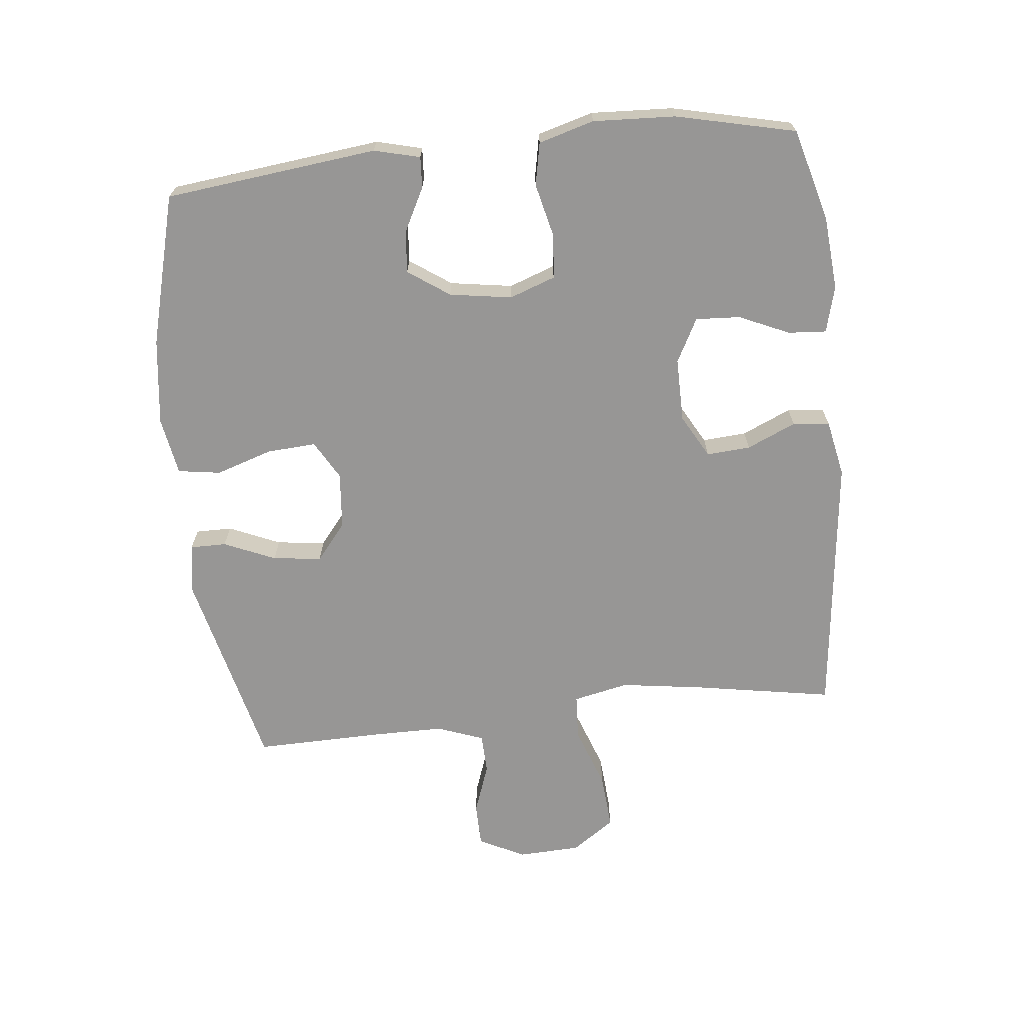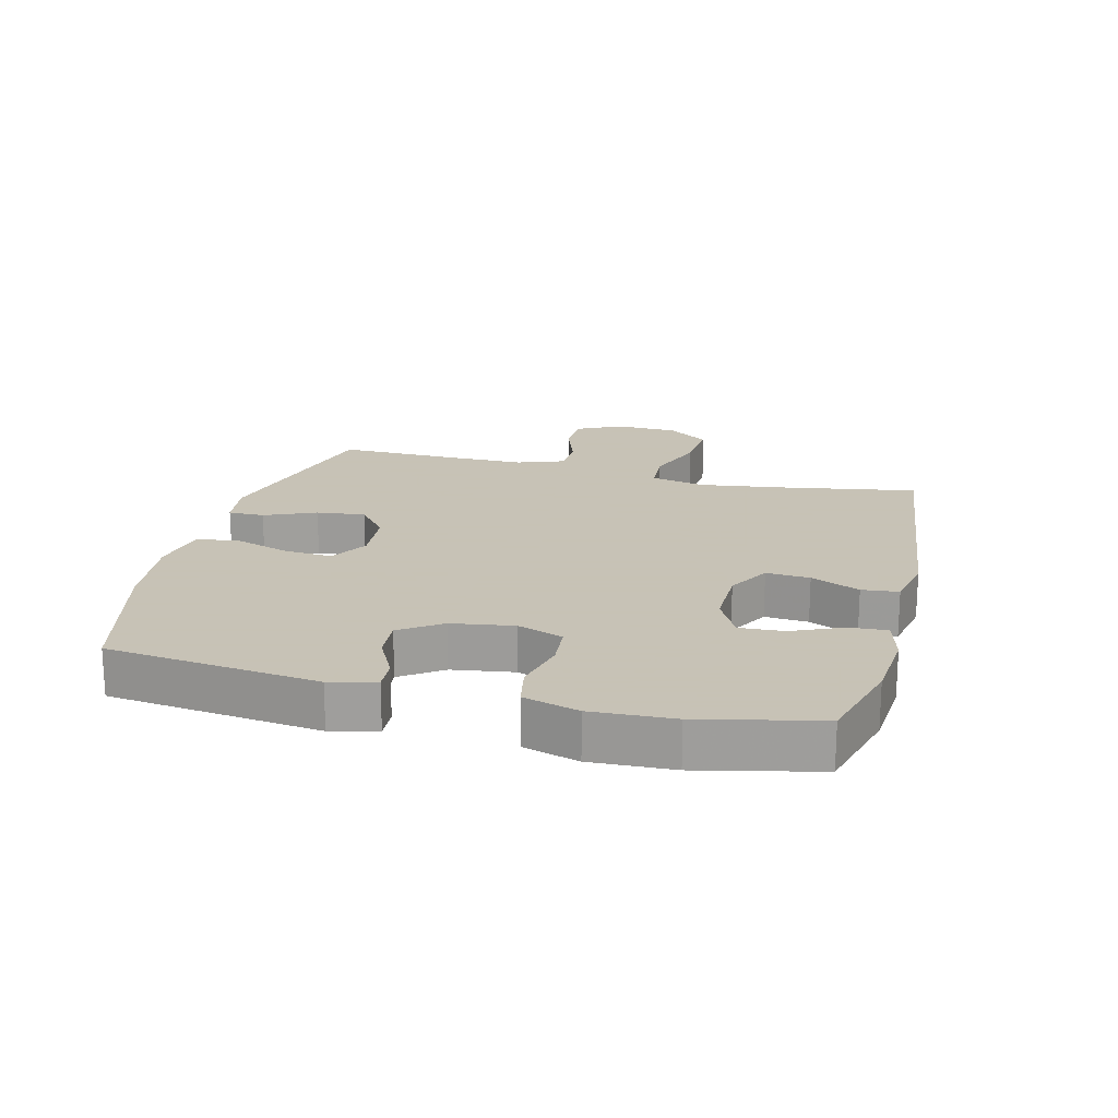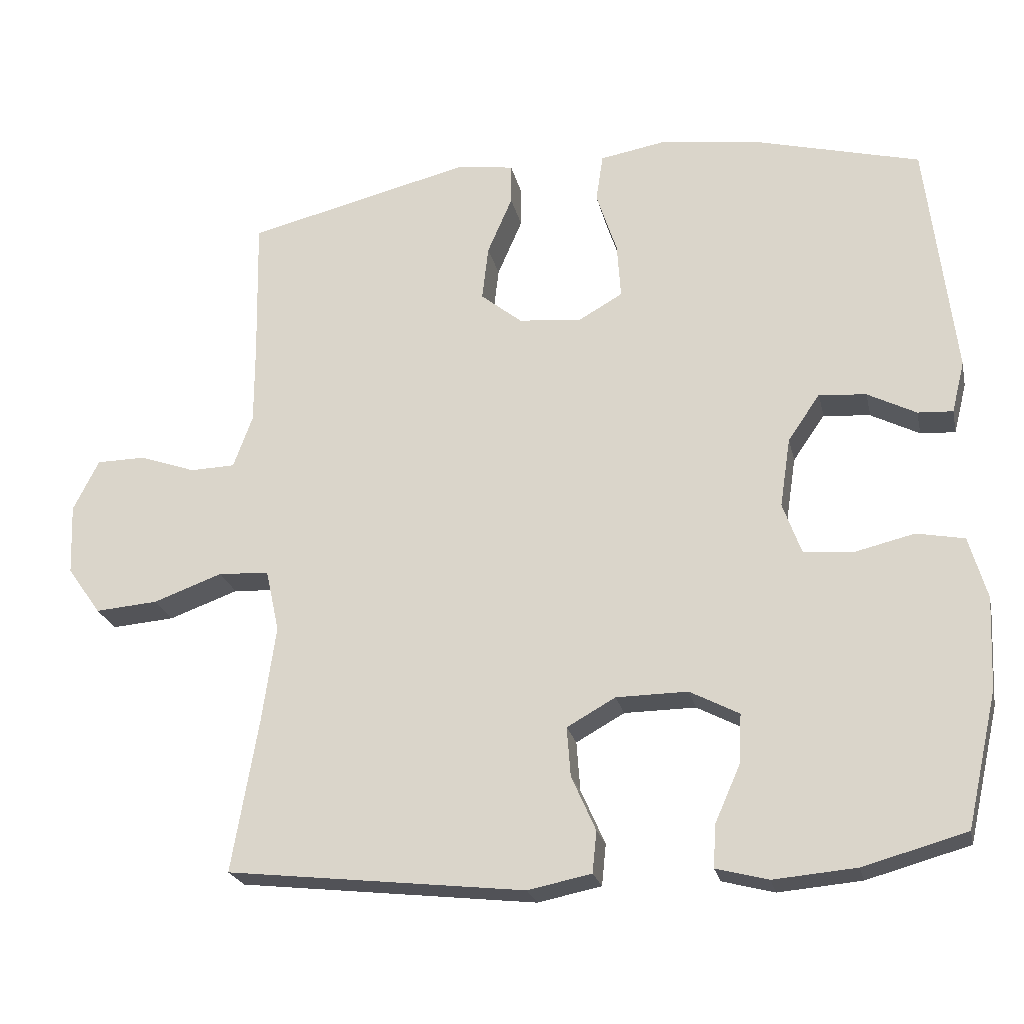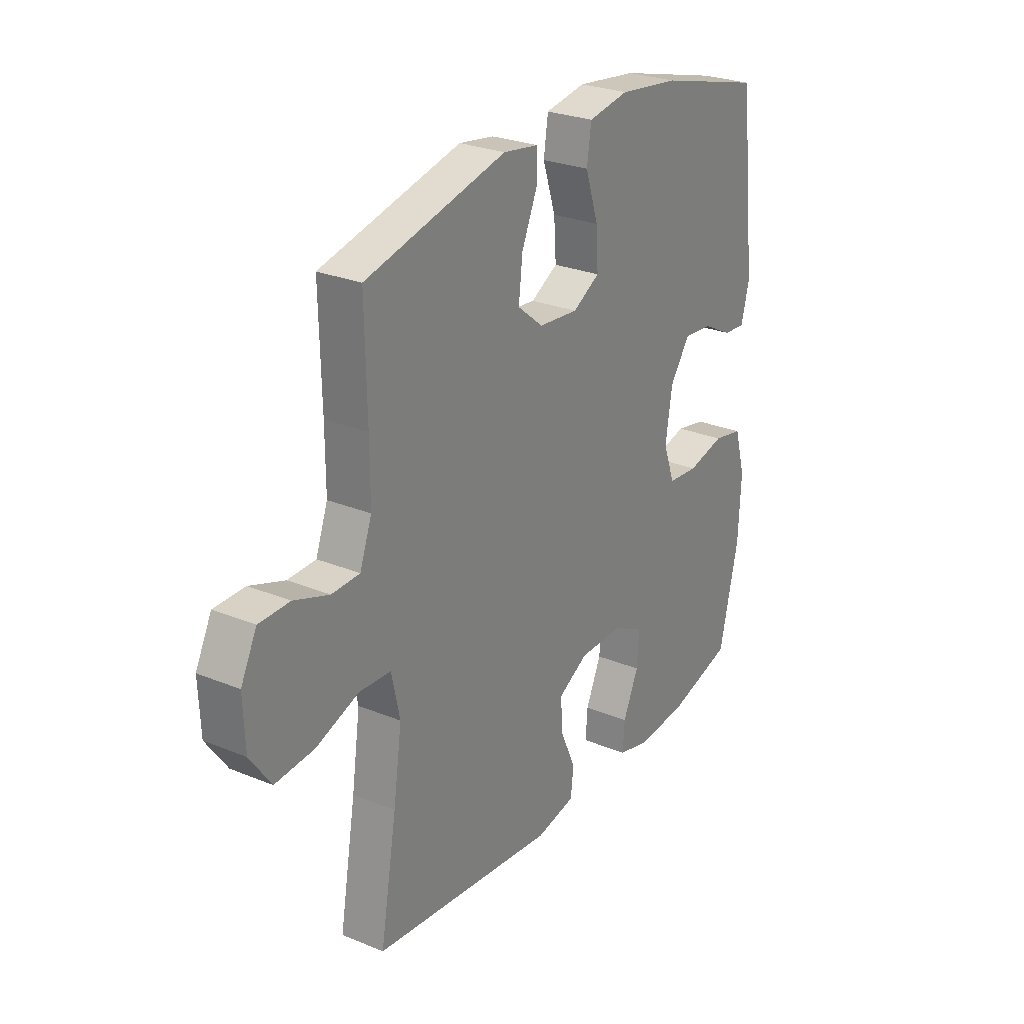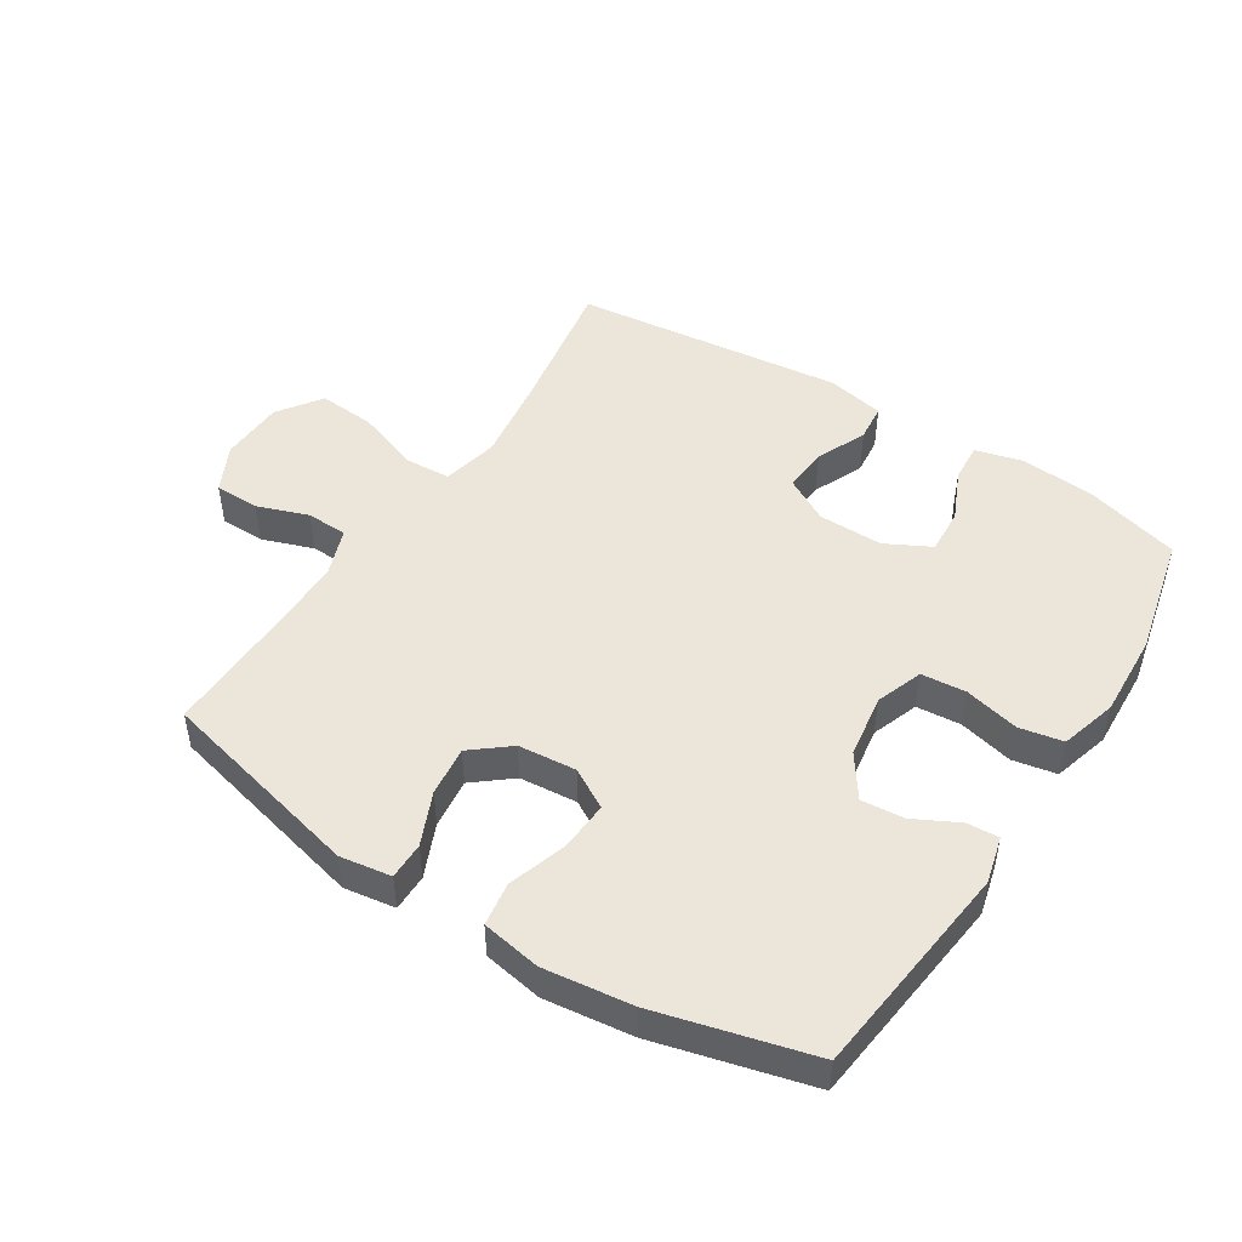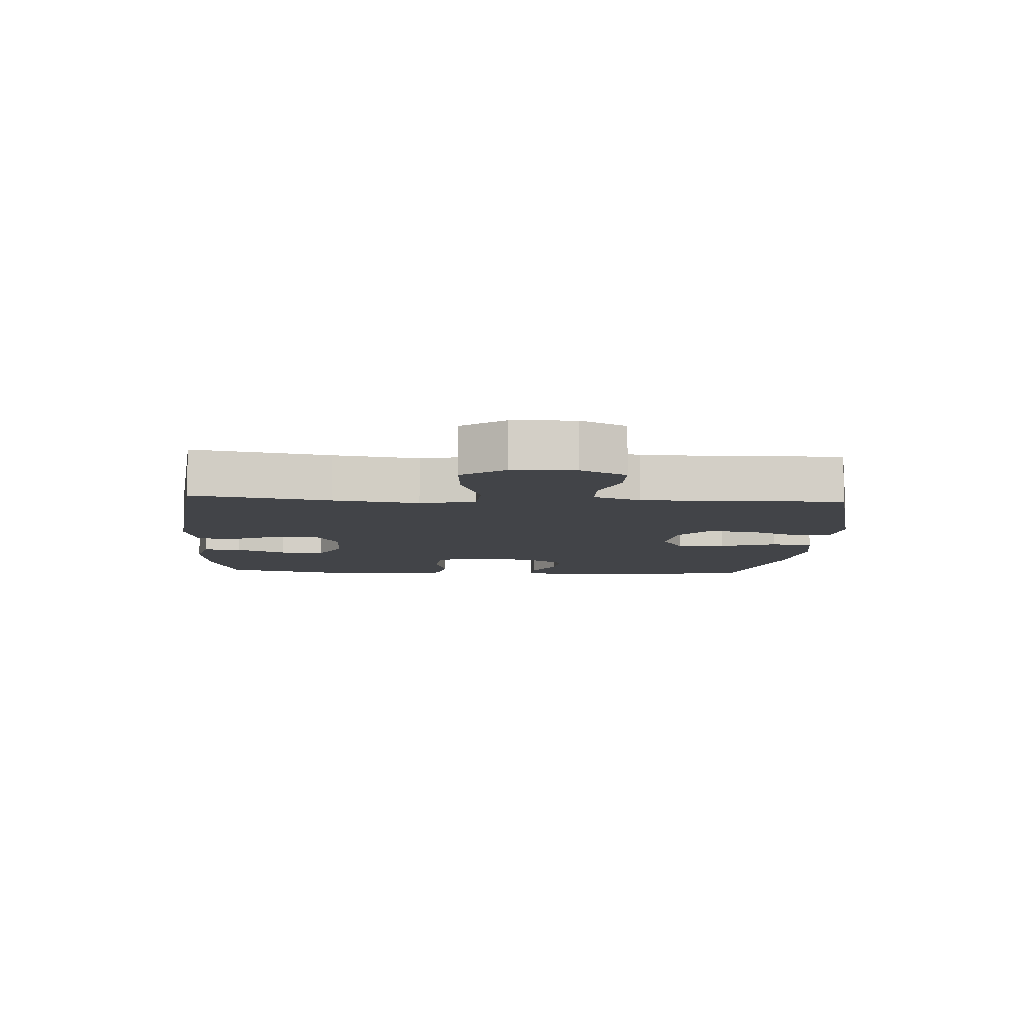
<metadata>
{"format":"obj","ext":"obj","renderer":"f3d","projection":"perspective","resolution":1024,"background":"white","views":[{"elev":-68.0,"azim":96.0,"up":"+Y"},{"elev":19.1,"azim":104.3,"up":"+Y"},{"elev":-23.0,"azim":12.3,"up":"+Z"},{"elev":26.8,"azim":-57.3,"up":"+Z"},{"elev":48.2,"azim":32.5,"up":"+Y"},{"elev":-8.1,"azim":-93.7,"up":"+Y"}]}
</metadata>
<code>
v 0.5 0.07 0.5
v 0.539 0.07 0.166
v 0.521 0.07 0.094
v 0.472 0.07 0.097
v 0.404 0.07 0.132
v 0.338 0.07 0.138
v 0.293 0.07 0.073
v 0.278 0.07 -0.025
v 0.304 0.07 -0.097
v 0.373 0.07 -0.103
v 0.457 0.07 -0.083
v 0.524 0.07 -0.096
v 0.549 0.07 -0.183
v 0.543 0.07 -0.312
v 0.5 0.07 -0.5
v 0.356 0.07 -0.54
v 0.24 0.07 -0.55
v 0.167 0.07 -0.531
v 0.171 0.07 -0.471
v 0.206 0.07 -0.392
v 0.21 0.07 -0.322
v 0.141 0.07 -0.286
v 0.041 0.07 -0.287
v -0.027 0.07 -0.325
v -0.022 0.07 -0.394
v 0.012 0.07 -0.471
v 0.006 0.07 -0.529
v -0.083 0.07 -0.547
v -0.5 0.07 -0.5
v -0.463 0.07 -0.284
v -0.444 0.07 -0.15
v -0.463 0.07 -0.063
v -0.534 0.07 -0.059
v -0.631 0.07 -0.094
v -0.719 0.07 -0.101
v -0.766 0.07 -0.034
v -0.77 0.07 0.065
v -0.734 0.07 0.137
v -0.665 0.07 0.138
v -0.586 0.07 0.11
v -0.523 0.07 0.112
v -0.496 0.07 0.186
v -0.496 0.07 0.3
v -0.5 0.07 0.5
v -0.183 0.07 0.577
v -0.104 0.07 0.565
v -0.104 0.07 0.508
v -0.139 0.07 0.427
v -0.148 0.07 0.35
v -0.09 0.07 0.303
v -0.001 0.07 0.295
v 0.06 0.07 0.33
v 0.055 0.07 0.407
v 0.026 0.07 0.496
v 0.036 0.07 0.563
v 0.127 0.07 0.579
v 0.263 0.07 0.562
v 0.5 0 0.5
v 0.539 0 0.166
v 0.521 0 0.094
v 0.472 0 0.097
v 0.404 0 0.132
v 0.338 0 0.138
v 0.293 0 0.073
v 0.278 0 -0.025
v 0.304 0 -0.097
v 0.373 0 -0.103
v 0.457 0 -0.083
v 0.524 0 -0.096
v 0.549 0 -0.183
v 0.543 0 -0.312
v 0.5 0 -0.5
v 0.356 0 -0.54
v 0.24 0 -0.55
v 0.167 0 -0.531
v 0.171 0 -0.471
v 0.206 0 -0.392
v 0.21 0 -0.322
v 0.141 0 -0.286
v 0.041 0 -0.287
v -0.027 0 -0.325
v -0.022 0 -0.394
v 0.012 0 -0.471
v 0.006 0 -0.529
v -0.083 0 -0.547
v -0.5 0 -0.5
v -0.463 0 -0.284
v -0.444 0 -0.15
v -0.463 0 -0.063
v -0.534 0 -0.059
v -0.631 0 -0.094
v -0.719 0 -0.101
v -0.766 0 -0.034
v -0.77 0 0.065
v -0.734 0 0.137
v -0.665 0 0.138
v -0.586 0 0.11
v -0.523 0 0.112
v -0.496 0 0.186
v -0.496 0 0.3
v -0.5 0 0.5
v -0.183 0 0.577
v -0.104 0 0.565
v -0.104 0 0.508
v -0.139 0 0.427
v -0.148 0 0.35
v -0.09 0 0.303
v -0.001 0 0.295
v 0.06 0 0.33
v 0.055 0 0.407
v 0.026 0 0.496
v 0.036 0 0.563
v 0.127 0 0.579
v 0.263 0 0.562
f 53 54 55 56
f 52 53 56 57
f 45 46 47 48
f 43 44 45 48
f 42 43 48 49
f 41 42 49 50
f 37 38 39 40
f 37 40 41
f 36 37 41
f 33 34 35 36
f 32 33 36 41
f 27 28 29 30
f 25 26 27 30
f 24 25 30 31
f 23 24 31 32
f 17 18 19 20
f 17 20 21
f 16 17 21
f 15 16 21
f 14 15 21
f 13 14 21 22
f 10 11 12 13
f 9 10 13 22
f 2 3 4 5
f 2 5 6
f 52 57 1 2
f 51 52 2 6
f 50 51 6 7
f 41 50 7 8
f 22 23 32 41
f 8 9 22 41
f 113 112 111 110
f 114 113 110 109
f 105 104 103 102
f 105 102 101 100
f 106 105 100 99
f 107 106 99 98
f 97 96 95 94
f 98 97 94
f 98 94 93
f 93 92 91 90
f 98 93 90 89
f 87 86 85 84
f 87 84 83 82
f 88 87 82 81
f 89 88 81 80
f 77 76 75 74
f 78 77 74
f 78 74 73
f 78 73 72
f 78 72 71
f 79 78 71 70
f 70 69 68 67
f 79 70 67 66
f 62 61 60 59
f 63 62 59
f 59 58 114 109
f 63 59 109 108
f 64 63 108 107
f 65 64 107 98
f 98 89 80 79
f 98 79 66 65
f 1 58 59 2
f 2 59 60 3
f 3 60 61 4
f 4 61 62 5
f 5 62 63 6
f 6 63 64 7
f 7 64 65 8
f 8 65 66 9
f 9 66 67 10
f 10 67 68 11
f 11 68 69 12
f 12 69 70 13
f 13 70 71 14
f 14 71 72 15
f 15 72 73 16
f 16 73 74 17
f 17 74 75 18
f 18 75 76 19
f 19 76 77 20
f 20 77 78 21
f 21 78 79 22
f 22 79 80 23
f 23 80 81 24
f 24 81 82 25
f 25 82 83 26
f 26 83 84 27
f 27 84 85 28
f 28 85 86 29
f 29 86 87 30
f 30 87 88 31
f 31 88 89 32
f 32 89 90 33
f 33 90 91 34
f 34 91 92 35
f 35 92 93 36
f 36 93 94 37
f 37 94 95 38
f 38 95 96 39
f 39 96 97 40
f 40 97 98 41
f 41 98 99 42
f 42 99 100 43
f 43 100 101 44
f 44 101 102 45
f 45 102 103 46
f 46 103 104 47
f 47 104 105 48
f 48 105 106 49
f 49 106 107 50
f 50 107 108 51
f 51 108 109 52
f 52 109 110 53
f 53 110 111 54
f 54 111 112 55
f 55 112 113 56
f 56 113 114 57
f 57 114 58 1

</code>
